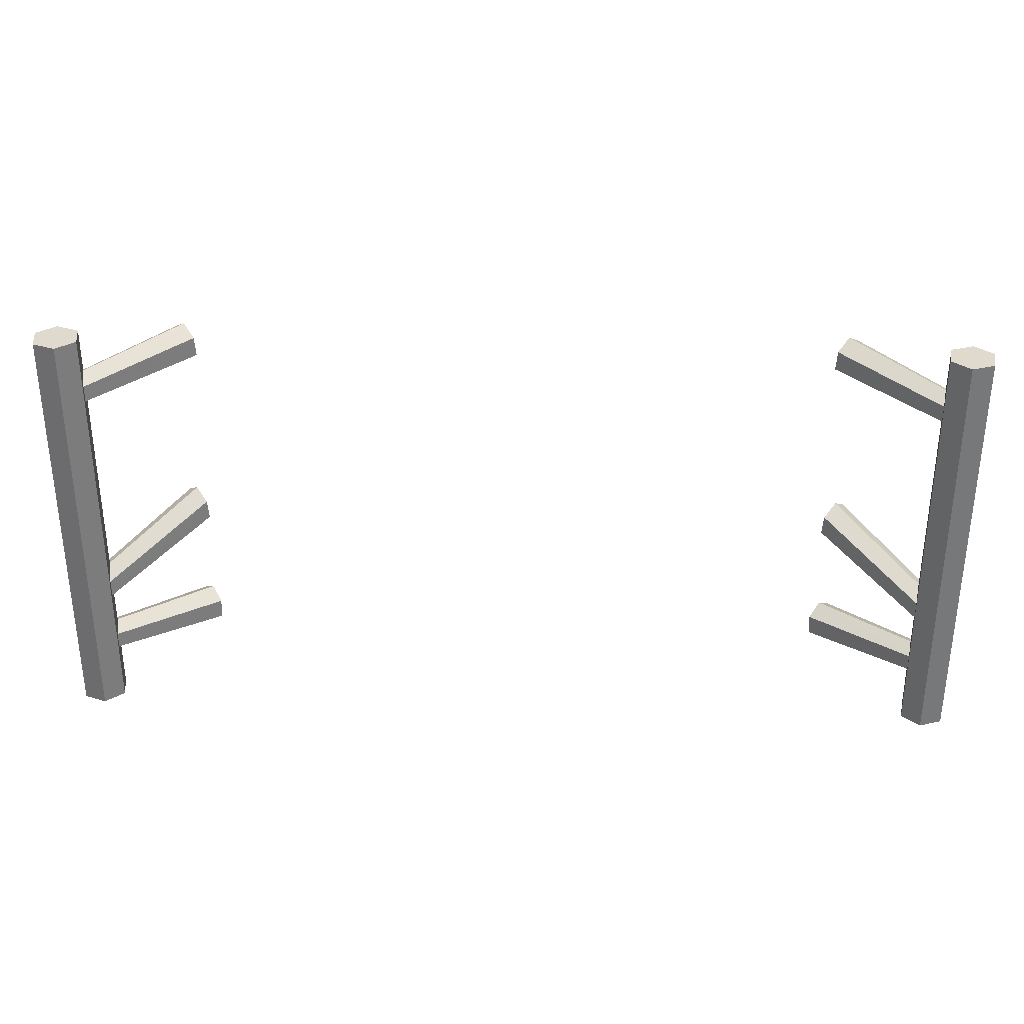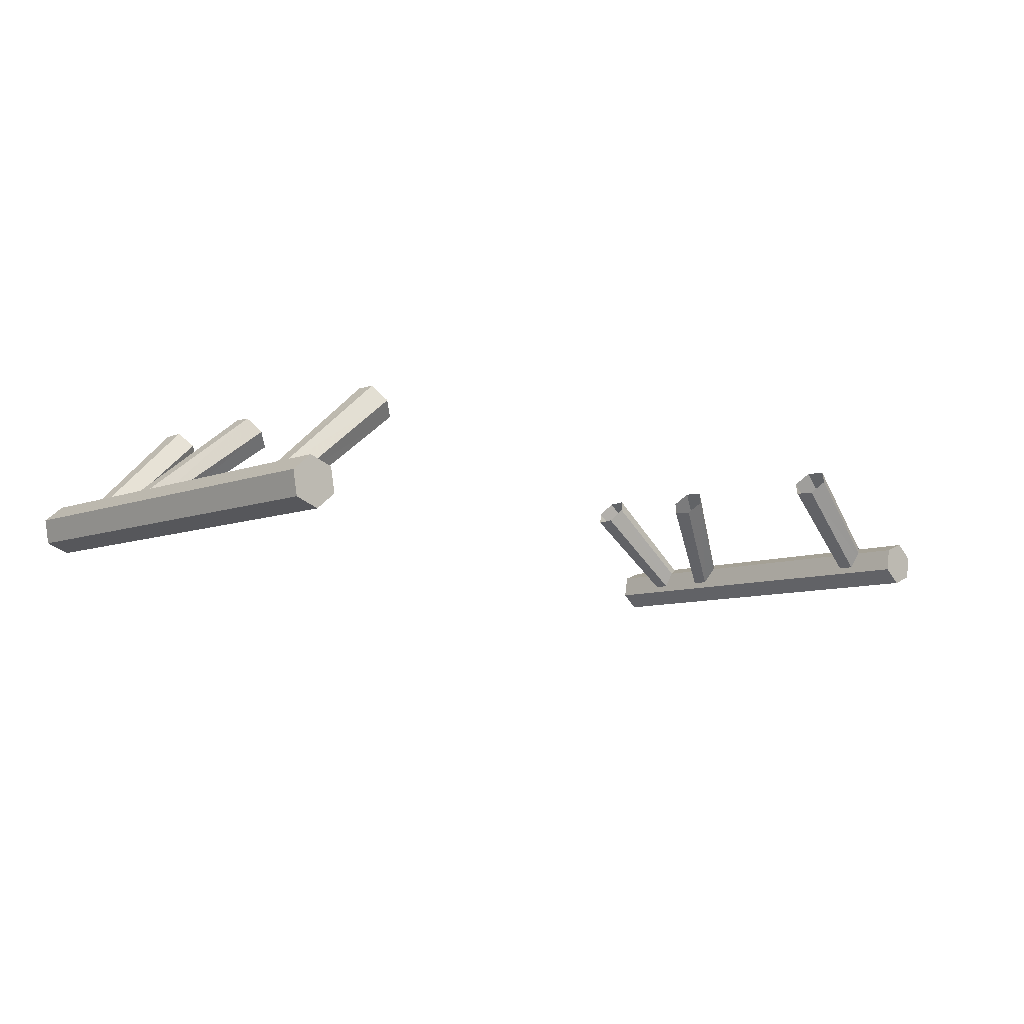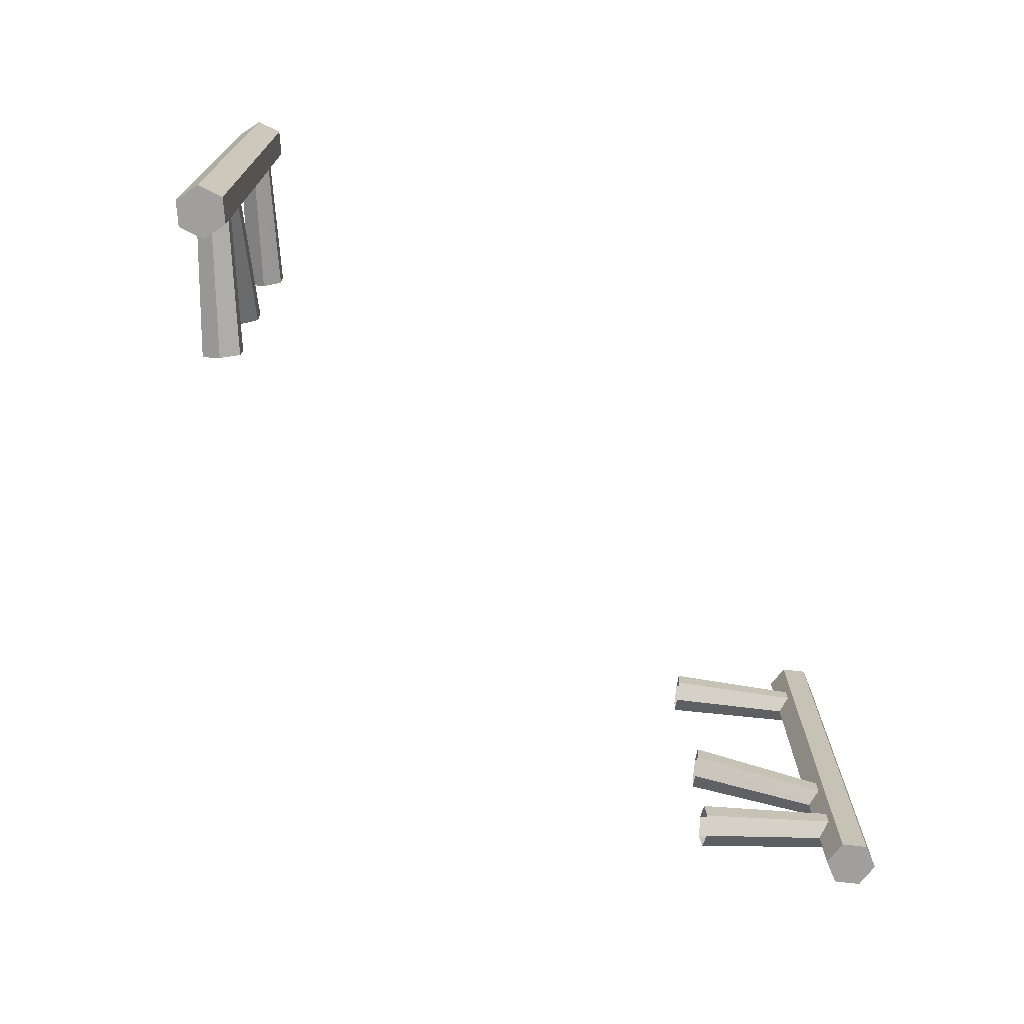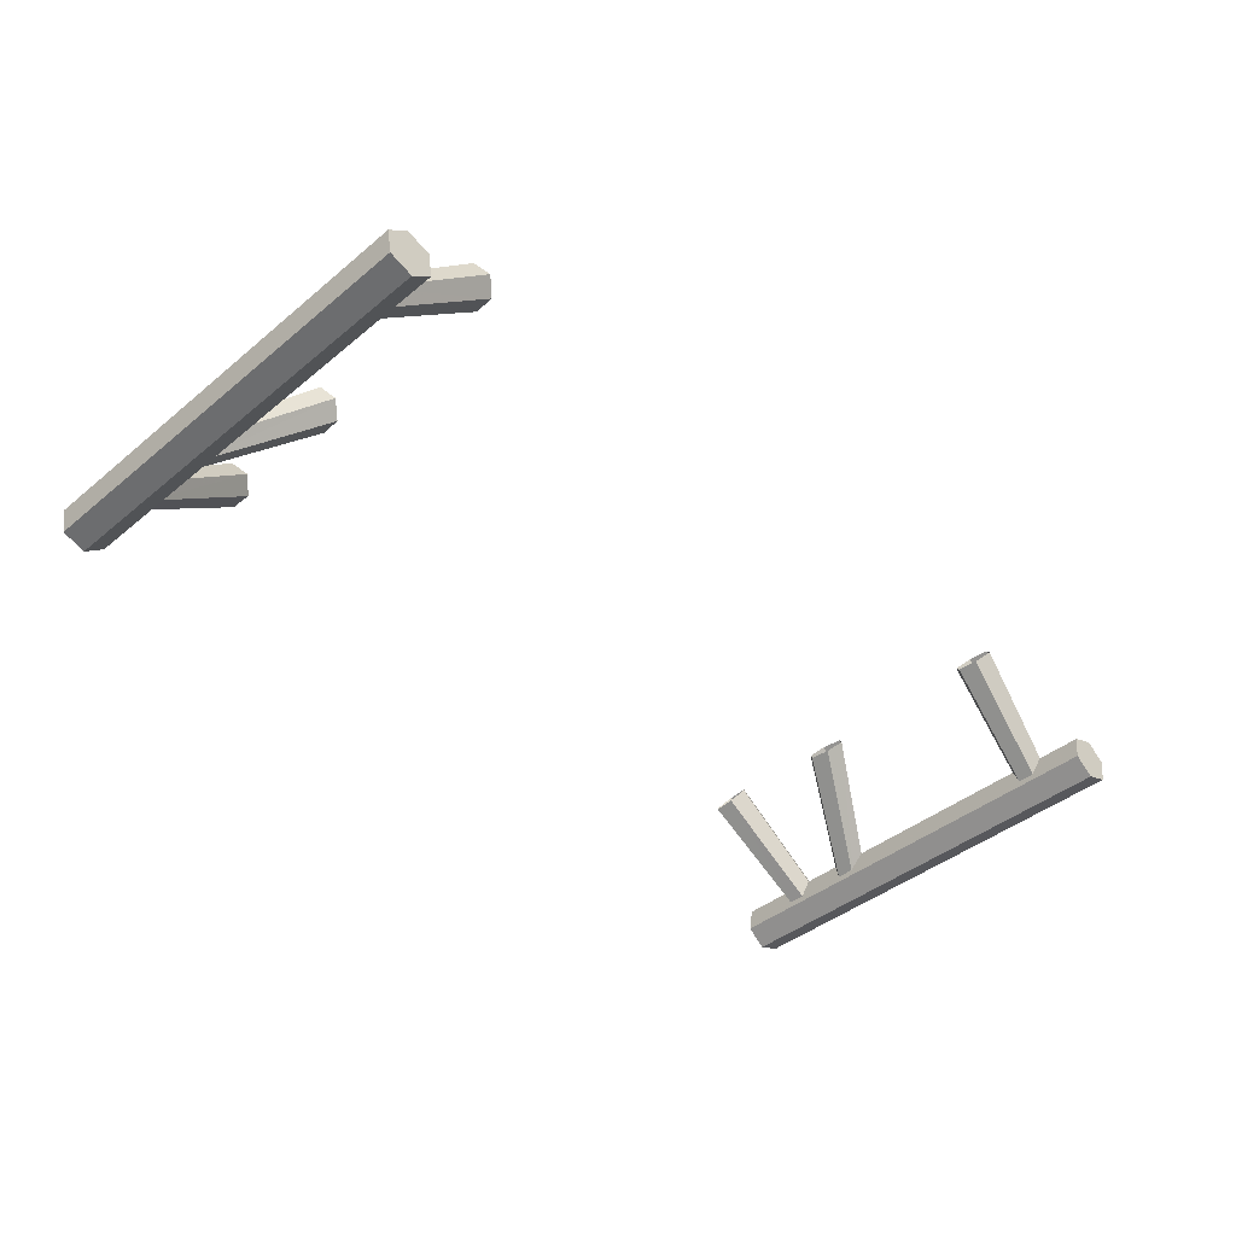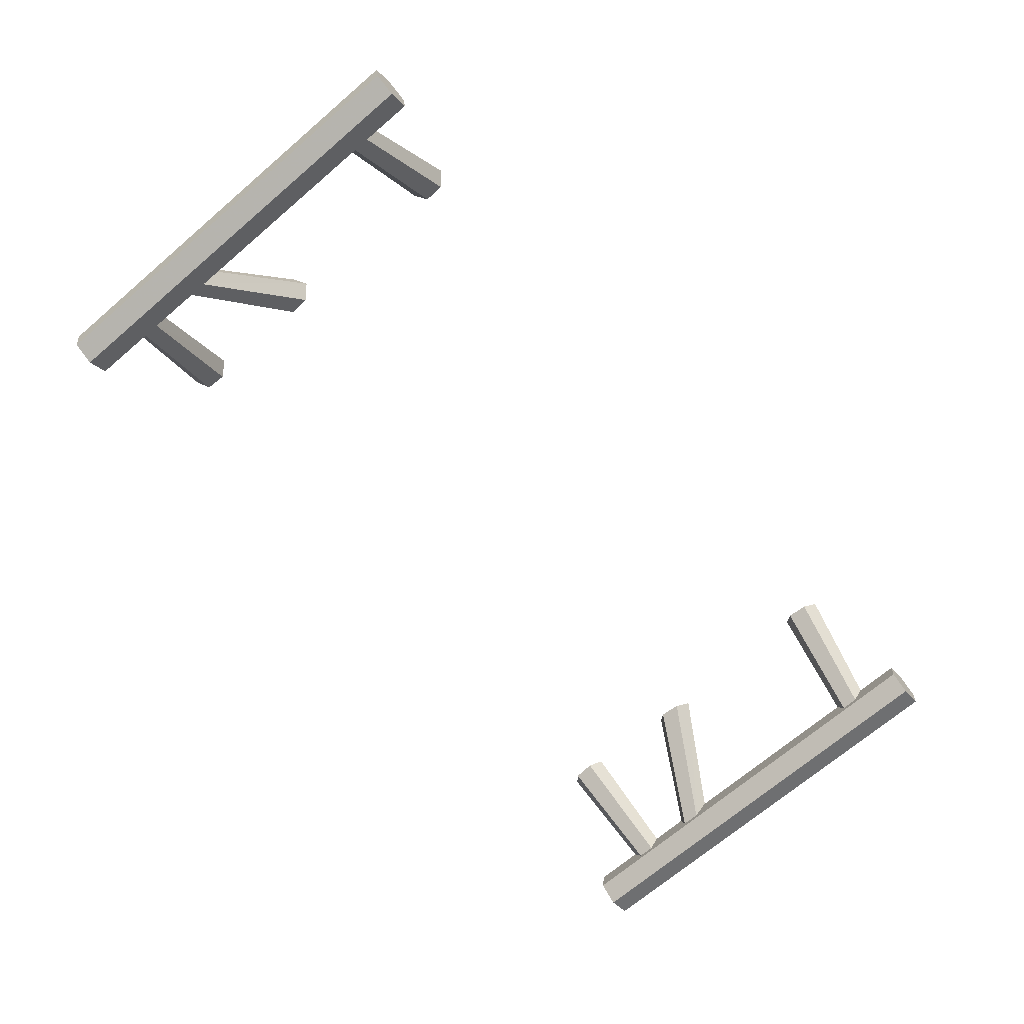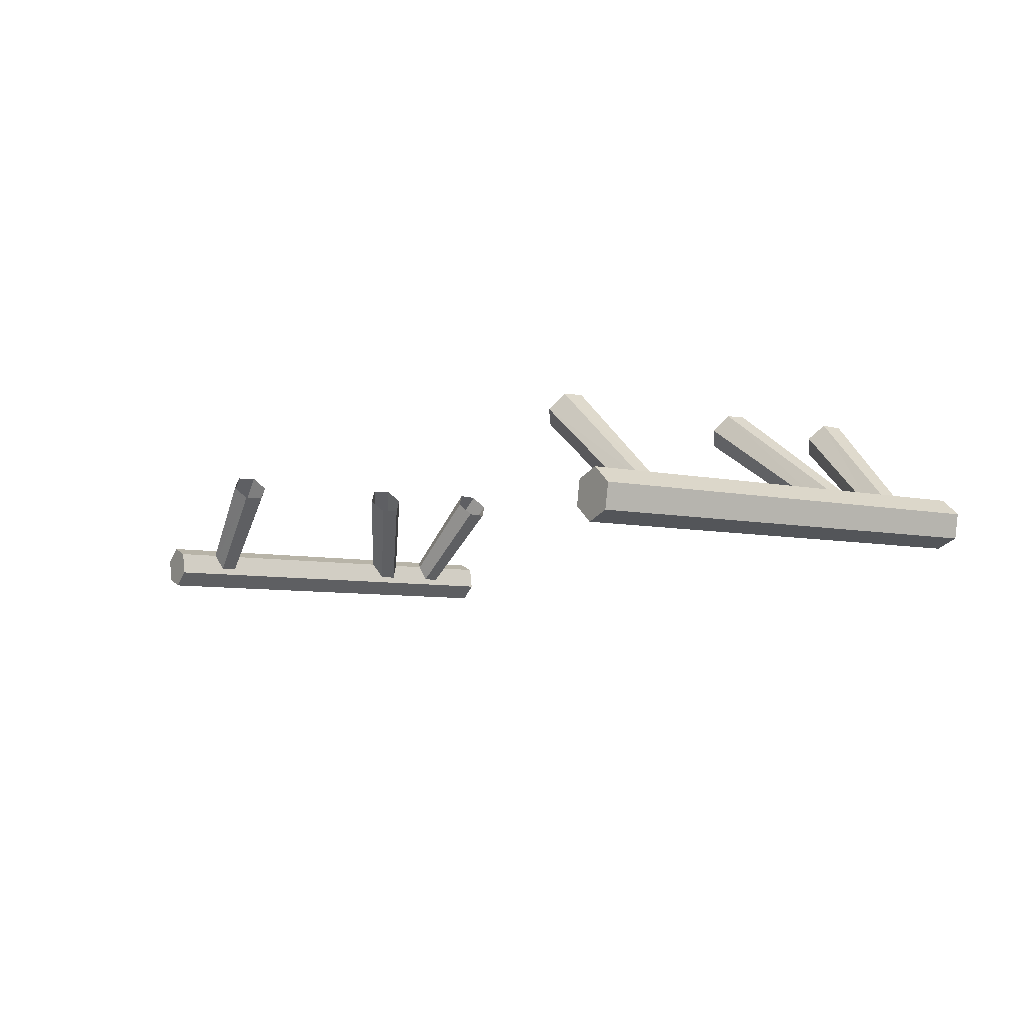
<metadata>
{"format":"obj","ext":"obj","renderer":"f3d","projection":"perspective","resolution":1024,"background":"white","views":[{"elev":32.8,"azim":2.7,"up":"+Z"},{"elev":-8.5,"azim":-43.5,"up":"+Y"},{"elev":-71.3,"azim":-46.7,"up":"+Z"},{"elev":-41.7,"azim":-45.2,"up":"+Y"},{"elev":-69.7,"azim":-49.5,"up":"+Y"},{"elev":-6.7,"azim":56.0,"up":"+Y"}]}
</metadata>
<code>
g RetRodTailPipe1
v -0.6078 0.04993 -0.3477
v -0.5823 0.07115 -0.3477
v -0.588 0.1038 -0.3477
v -0.6191 0.1152 -0.3477
v -0.6388 0.06136 -0.3477
v -0.6445 0.094 -0.3477
v -0.6078 0.04993 0.2493
v -0.5823 0.07115 0.2493
v -0.5823 0.07115 -0.3477
v -0.6078 0.04993 -0.3477
v -0.588 0.1038 0.2493
v -0.6191 0.1152 0.2493
v -0.6191 0.1152 -0.3477
v -0.588 0.1038 -0.3477
v -0.6388 0.06136 0.2493
v -0.6078 0.04993 0.2493
v -0.6078 0.04993 -0.3477
v -0.6388 0.06136 -0.3477
v -0.5823 0.07115 0.2493
v -0.588 0.1038 0.2493
v -0.588 0.1038 -0.3477
v -0.5823 0.07115 -0.3477
v -0.6191 0.1152 0.2493
v -0.6445 0.094 0.2493
v -0.6445 0.094 -0.3477
v -0.6191 0.1152 -0.3477
v -0.6035 0.09017 -0.1897
v -0.5924 0.07387 -0.1785
v -0.4536 0.1906 -0.1038
v -0.4681 0.2099 -0.1176
v -0.5924 0.07387 -0.1785
v -0.5954 0.07142 -0.1562
v -0.4556 0.189 -0.07612
v -0.4536 0.1906 -0.1038
v -0.5954 0.07142 -0.1562
v -0.6094 0.08527 -0.145
v -0.472 0.2066 -0.06229
v -0.4556 0.189 -0.07612
v -0.6094 0.08527 -0.145
v -0.6205 0.1016 -0.1562
v -0.4864 0.2259 -0.07612
v -0.472 0.2066 -0.06229
v -0.6205 0.1016 -0.1562
v -0.6176 0.104 -0.1785
v -0.4845 0.2276 -0.1038
v -0.4864 0.2259 -0.07612
v -0.6176 0.104 -0.1785
v -0.6035 0.09017 -0.1897
v -0.4681 0.2099 -0.1176
v -0.4845 0.2276 -0.1038
v -0.6118 0.08327 -0.2762
v -0.5969 0.07018 -0.2653
v -0.4512 0.1927 -0.2873
v -0.4673 0.2106 -0.3011
v -0.5969 0.07018 -0.2653
v -0.5921 0.07415 -0.2435
v -0.4498 0.1938 -0.2595
v -0.4512 0.1927 -0.2873
v -0.5921 0.07415 -0.2435
v -0.6023 0.09121 -0.2326
v -0.4645 0.2129 -0.2457
v -0.4498 0.1938 -0.2595
v -0.6023 0.09121 -0.2326
v -0.6172 0.1043 -0.2435
v -0.4806 0.2308 -0.2595
v -0.4645 0.2129 -0.2457
v -0.6172 0.1043 -0.2435
v -0.622 0.1003 -0.2653
v -0.482 0.2296 -0.2873
v -0.4806 0.2308 -0.2595
v -0.622 0.1003 -0.2653
v -0.6118 0.08327 -0.2762
v -0.4673 0.2106 -0.3011
v -0.482 0.2296 -0.2873
v -0.6094 0.08527 -0.145
v -0.5954 0.07142 -0.1562
v -0.5924 0.07387 -0.1785
v -0.6035 0.09017 -0.1897
v -0.6205 0.1016 -0.1562
v -0.6176 0.104 -0.1785
v -0.5921 0.07415 -0.2435
v -0.5969 0.07018 -0.2653
v -0.6118 0.08327 -0.2762
v -0.6023 0.09121 -0.2326
v -0.622 0.1003 -0.2653
v -0.6172 0.1043 -0.2435
v -0.588 0.1038 0.2493
v -0.5823 0.07115 0.2493
v -0.6078 0.04993 0.2493
v -0.6191 0.1152 0.2493
v -0.6388 0.06136 0.2493
v -0.6445 0.094 0.2493
v -0.6118 0.08327 0.1839
v -0.4673 0.2106 0.2089
v -0.4512 0.1927 0.195
v -0.5969 0.07018 0.173
v -0.5969 0.07018 0.173
v -0.4512 0.1927 0.195
v -0.4498 0.1938 0.1673
v -0.5921 0.07415 0.1512
v -0.5921 0.07415 0.1512
v -0.4498 0.1938 0.1673
v -0.4645 0.2129 0.1534
v -0.6023 0.09121 0.1403
v -0.6023 0.09121 0.1403
v -0.4645 0.2129 0.1534
v -0.4806 0.2308 0.1673
v -0.6172 0.1043 0.1512
v -0.6172 0.1043 0.1512
v -0.4806 0.2308 0.1673
v -0.482 0.2296 0.195
v -0.622 0.1003 0.173
v -0.622 0.1003 0.173
v -0.482 0.2296 0.195
v -0.4673 0.2106 0.2089
v -0.6118 0.08327 0.1839
v -0.6118 0.08327 0.1839
v -0.5969 0.07018 0.173
v -0.5921 0.07415 0.1512
v -0.6023 0.09121 0.1403
v -0.622 0.1003 0.173
v -0.6172 0.1043 0.1512
v -0.6445 0.094 0.2493
v -0.6388 0.06136 0.2493
v -0.6388 0.06136 -0.3477
v -0.6445 0.094 -0.3477
v 0.6388 0.06136 -0.3477
v 0.6445 0.094 -0.3477
v 0.6191 0.1152 -0.3477
v 0.6078 0.04993 -0.3477
v 0.588 0.1038 -0.3477
v 0.5823 0.07115 -0.3477
v 0.6078 0.04993 0.2493
v 0.6078 0.04993 -0.3477
v 0.5823 0.07115 -0.3477
v 0.5823 0.07115 0.2493
v 0.588 0.1038 0.2493
v 0.588 0.1038 -0.3477
v 0.6191 0.1152 -0.3477
v 0.6191 0.1152 0.2493
v 0.6388 0.06136 0.2493
v 0.6388 0.06136 -0.3477
v 0.6078 0.04993 -0.3477
v 0.6078 0.04993 0.2493
v 0.5823 0.07115 0.2493
v 0.5823 0.07115 -0.3477
v 0.588 0.1038 -0.3477
v 0.588 0.1038 0.2493
v 0.6191 0.1152 0.2493
v 0.6191 0.1152 -0.3477
v 0.6445 0.094 -0.3477
v 0.6445 0.094 0.2493
v 0.6035 0.09017 -0.1897
v 0.4681 0.2099 -0.1176
v 0.4536 0.1906 -0.1038
v 0.5924 0.07387 -0.1785
v 0.5924 0.07387 -0.1785
v 0.4536 0.1906 -0.1038
v 0.4556 0.189 -0.07612
v 0.5954 0.07142 -0.1562
v 0.5954 0.07142 -0.1562
v 0.4556 0.189 -0.07612
v 0.472 0.2066 -0.06229
v 0.6094 0.08527 -0.145
v 0.6094 0.08527 -0.145
v 0.472 0.2066 -0.06229
v 0.4864 0.2259 -0.07612
v 0.6205 0.1016 -0.1562
v 0.6205 0.1016 -0.1562
v 0.4864 0.2259 -0.07612
v 0.4845 0.2276 -0.1038
v 0.6176 0.104 -0.1785
v 0.6176 0.104 -0.1785
v 0.4845 0.2276 -0.1038
v 0.4681 0.2099 -0.1176
v 0.6035 0.09017 -0.1897
v 0.6118 0.08327 -0.2762
v 0.4673 0.2106 -0.3011
v 0.4512 0.1927 -0.2873
v 0.5969 0.07018 -0.2653
v 0.5969 0.07018 -0.2653
v 0.4512 0.1927 -0.2873
v 0.4498 0.1938 -0.2595
v 0.5921 0.07415 -0.2435
v 0.5921 0.07415 -0.2435
v 0.4498 0.1938 -0.2595
v 0.4645 0.2129 -0.2457
v 0.6023 0.09121 -0.2326
v 0.6023 0.09121 -0.2326
v 0.4645 0.2129 -0.2457
v 0.4806 0.2308 -0.2595
v 0.6172 0.1043 -0.2435
v 0.6172 0.1043 -0.2435
v 0.4806 0.2308 -0.2595
v 0.482 0.2296 -0.2873
v 0.622 0.1003 -0.2653
v 0.622 0.1003 -0.2653
v 0.482 0.2296 -0.2873
v 0.4673 0.2106 -0.3011
v 0.6118 0.08327 -0.2762
v 0.5924 0.07387 -0.1785
v 0.5954 0.07142 -0.1562
v 0.6094 0.08527 -0.145
v 0.6035 0.09017 -0.1897
v 0.6205 0.1016 -0.1562
v 0.6176 0.104 -0.1785
v 0.6118 0.08327 -0.2762
v 0.5969 0.07018 -0.2653
v 0.5921 0.07415 -0.2435
v 0.6023 0.09121 -0.2326
v 0.622 0.1003 -0.2653
v 0.6172 0.1043 -0.2435
v 0.6191 0.1152 0.2493
v 0.6445 0.094 0.2493
v 0.6388 0.06136 0.2493
v 0.6078 0.04993 0.2493
v 0.588 0.1038 0.2493
v 0.5823 0.07115 0.2493
v 0.6118 0.08327 0.1839
v 0.5969 0.07018 0.173
v 0.4512 0.1927 0.195
v 0.4673 0.2106 0.2089
v 0.5969 0.07018 0.173
v 0.5921 0.07415 0.1512
v 0.4498 0.1938 0.1673
v 0.4512 0.1927 0.195
v 0.5921 0.07415 0.1512
v 0.6023 0.09121 0.1403
v 0.4645 0.2129 0.1534
v 0.4498 0.1938 0.1673
v 0.6023 0.09121 0.1403
v 0.6172 0.1043 0.1512
v 0.4806 0.2308 0.1673
v 0.4645 0.2129 0.1534
v 0.6172 0.1043 0.1512
v 0.622 0.1003 0.173
v 0.482 0.2296 0.195
v 0.4806 0.2308 0.1673
v 0.622 0.1003 0.173
v 0.6118 0.08327 0.1839
v 0.4673 0.2106 0.2089
v 0.482 0.2296 0.195
v 0.5921 0.07415 0.1512
v 0.5969 0.07018 0.173
v 0.6118 0.08327 0.1839
v 0.6023 0.09121 0.1403
v 0.622 0.1003 0.173
v 0.6172 0.1043 0.1512
v 0.6445 0.094 0.2493
v 0.6445 0.094 -0.3477
v 0.6388 0.06136 -0.3477
v 0.6388 0.06136 0.2493
g RetRodTailPipe1_0
f 3 2 1
f 1 4 3
f 1 5 4
f 5 6 4
f 9 8 7
f 10 9 7
f 13 12 11
f 14 13 11
f 17 16 15
f 18 17 15
f 21 20 19
f 22 21 19
f 25 24 23
f 26 25 23
f 29 28 27
f 30 29 27
f 33 32 31
f 34 33 31
f 37 36 35
f 38 37 35
f 41 40 39
f 42 41 39
f 45 44 43
f 46 45 43
f 49 48 47
f 50 49 47
f 53 52 51
f 54 53 51
f 57 56 55
f 58 57 55
f 61 60 59
f 62 61 59
f 65 64 63
f 66 65 63
f 69 68 67
f 70 69 67
f 73 72 71
f 74 73 71
f 77 76 75
f 75 78 77
f 75 79 78
f 79 80 78
f 83 82 81
f 81 84 83
f 84 85 83
f 84 86 85
f 89 88 87
f 87 90 89
f 90 91 89
f 90 92 91
f 95 94 93
f 96 95 93
f 99 98 97
f 100 99 97
f 103 102 101
f 104 103 101
f 107 106 105
f 108 107 105
f 111 110 109
f 112 111 109
f 115 114 113
f 116 115 113
f 119 118 117
f 117 120 119
f 117 121 120
f 121 122 120
f 125 124 123
f 126 125 123
f 129 128 127
f 127 130 129
f 130 131 129
f 130 132 131
f 135 134 133
f 136 135 133
f 139 138 137
f 140 139 137
f 143 142 141
f 144 143 141
f 147 146 145
f 148 147 145
f 151 150 149
f 152 151 149
f 155 154 153
f 156 155 153
f 159 158 157
f 160 159 157
f 163 162 161
f 164 163 161
f 167 166 165
f 168 167 165
f 171 170 169
f 172 171 169
f 175 174 173
f 176 175 173
f 179 178 177
f 180 179 177
f 183 182 181
f 184 183 181
f 187 186 185
f 188 187 185
f 191 190 189
f 192 191 189
f 195 194 193
f 196 195 193
f 199 198 197
f 200 199 197
f 203 202 201
f 201 204 203
f 204 205 203
f 204 206 205
f 209 208 207
f 207 210 209
f 207 211 210
f 211 212 210
f 215 214 213
f 213 216 215
f 213 217 216
f 217 218 216
f 221 220 219
f 222 221 219
f 225 224 223
f 226 225 223
f 229 228 227
f 230 229 227
f 233 232 231
f 234 233 231
f 237 236 235
f 238 237 235
f 241 240 239
f 242 241 239
f 245 244 243
f 243 246 245
f 246 247 245
f 246 248 247
f 251 250 249
f 252 251 249

</code>
